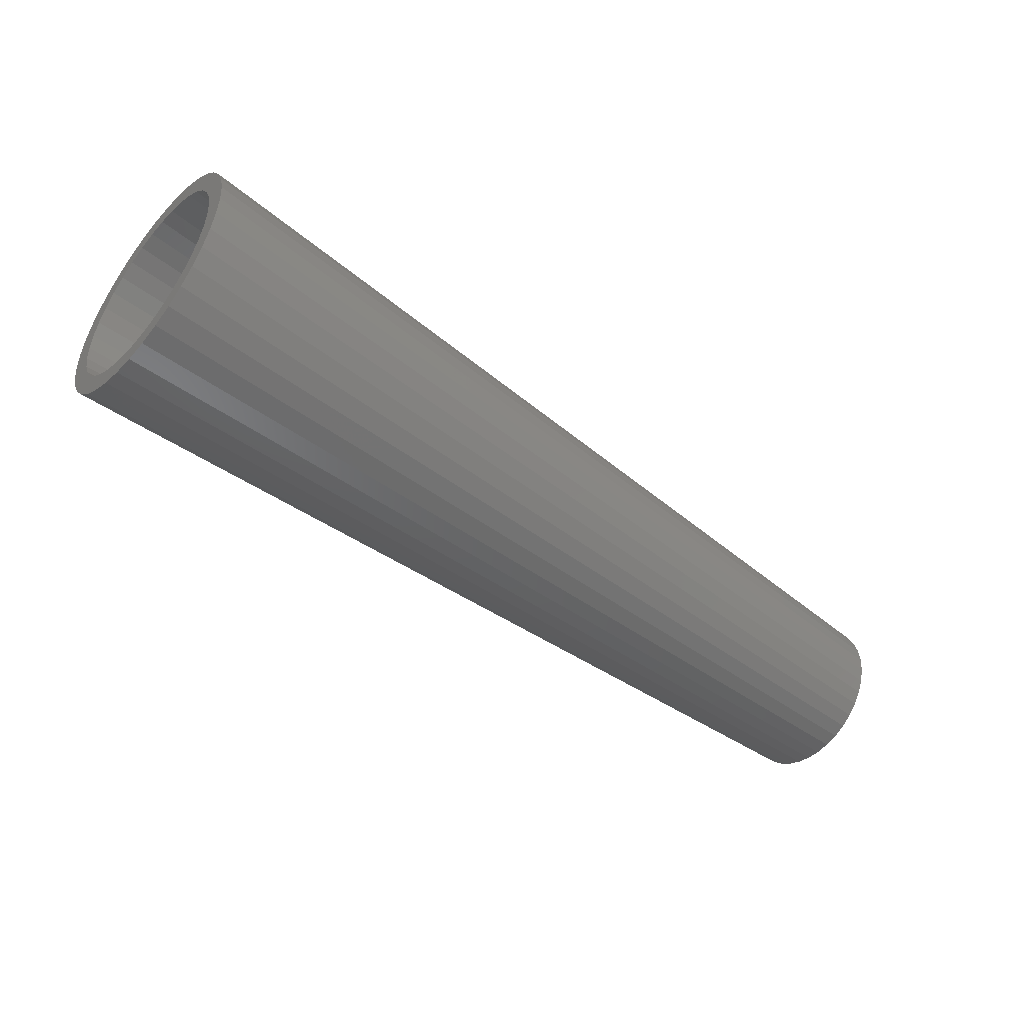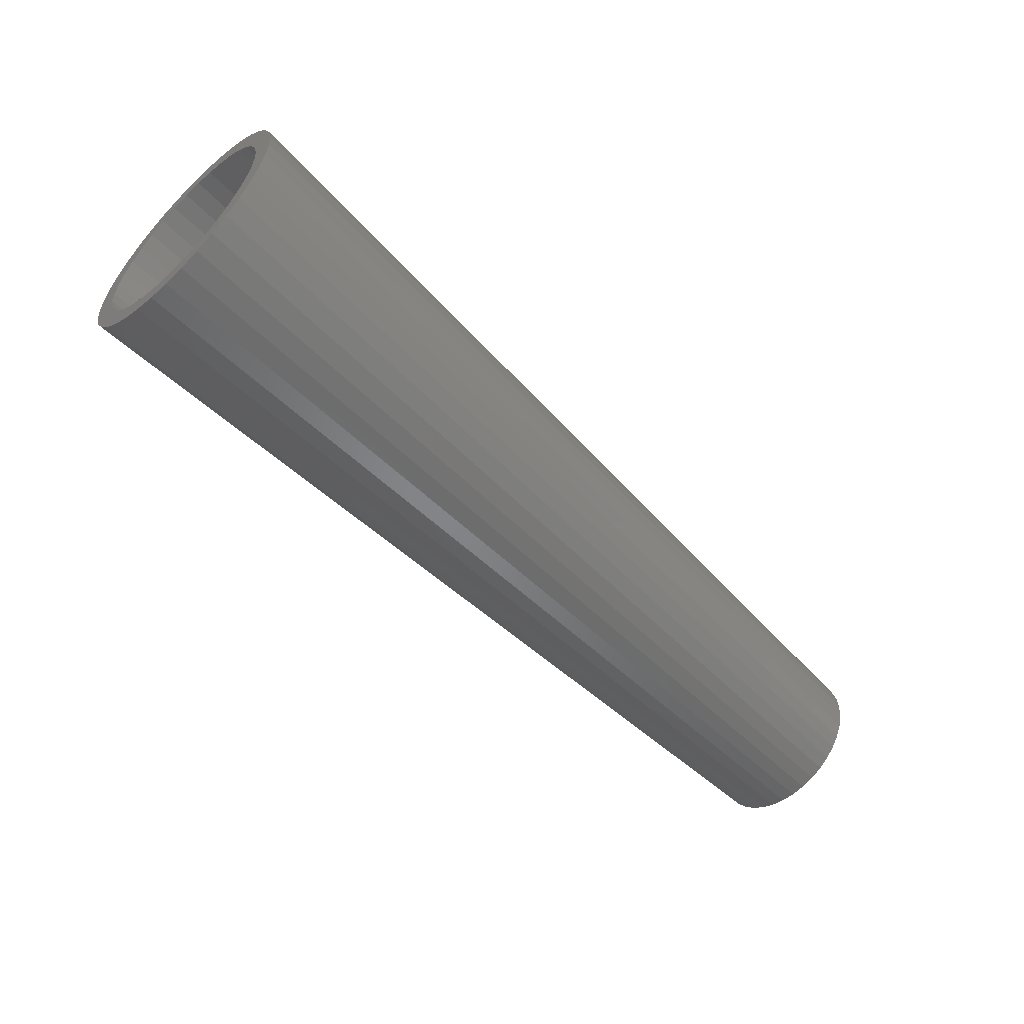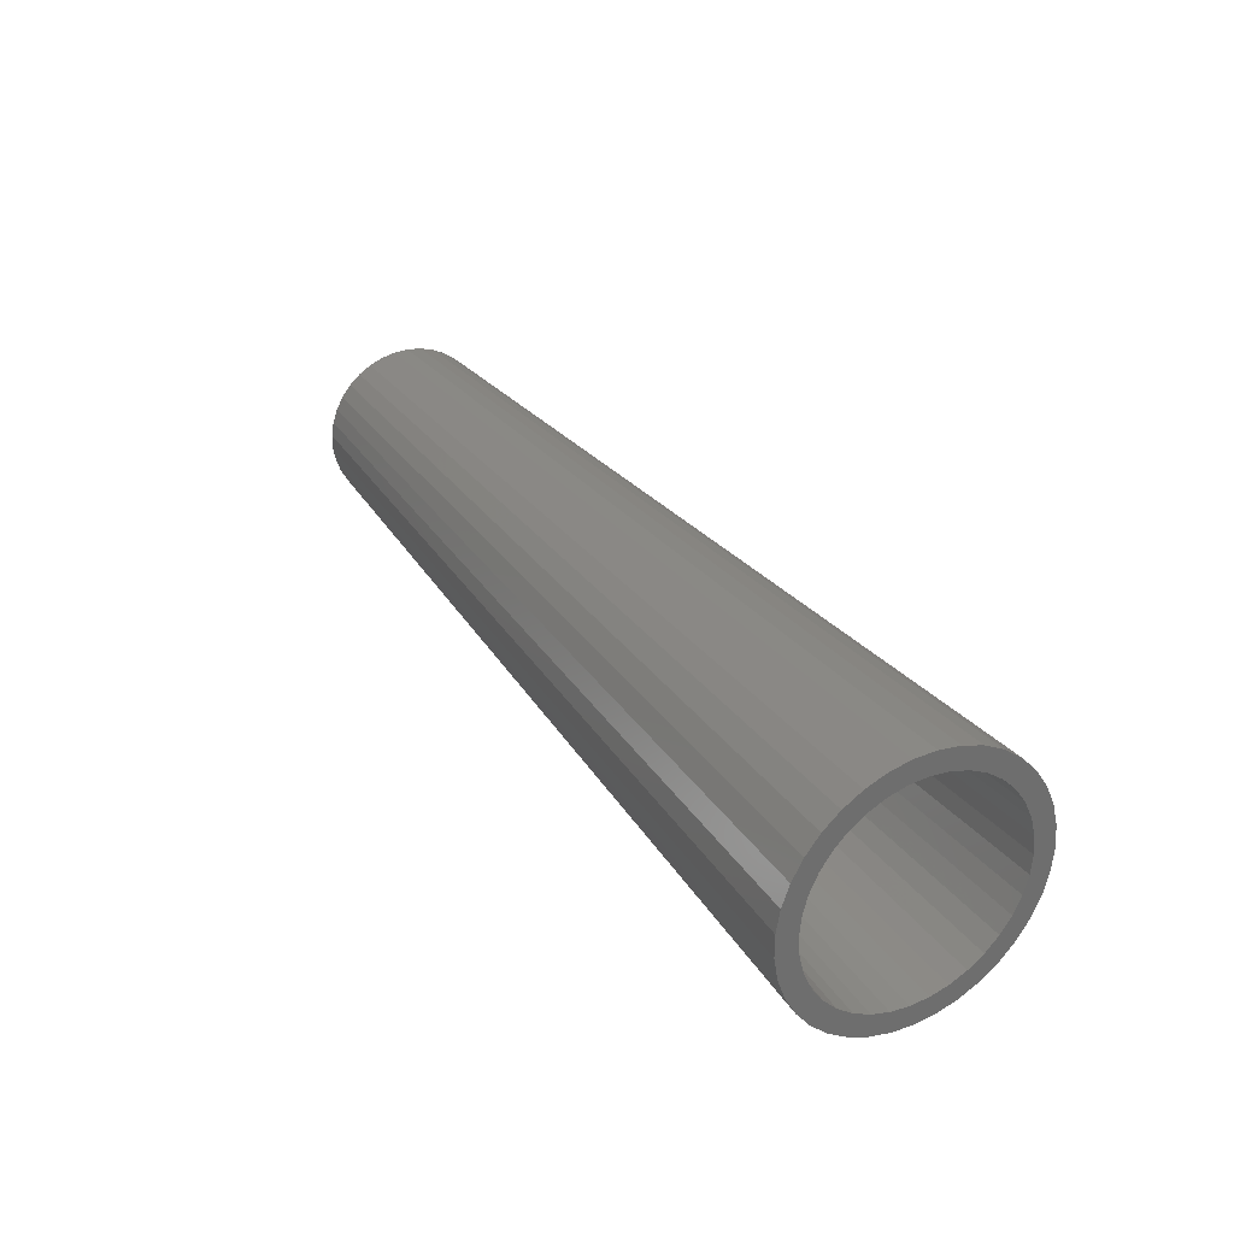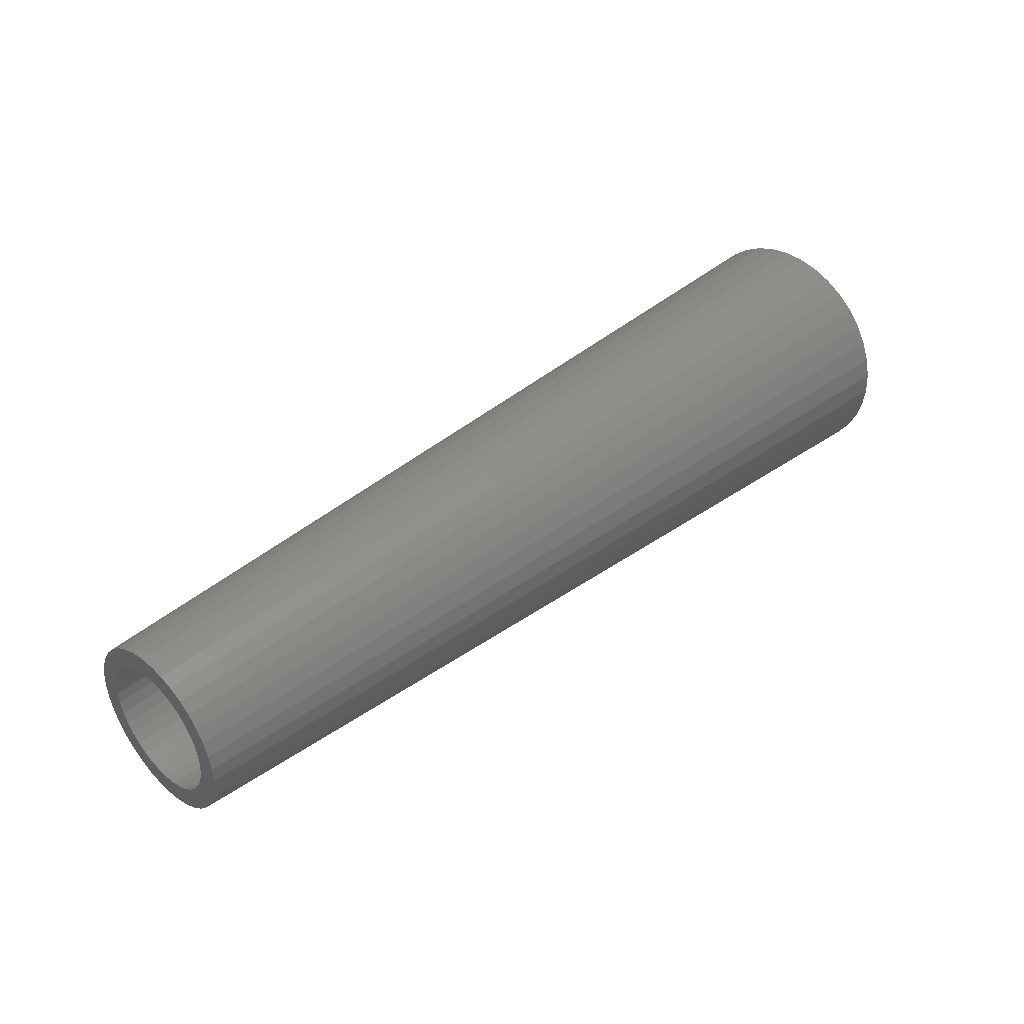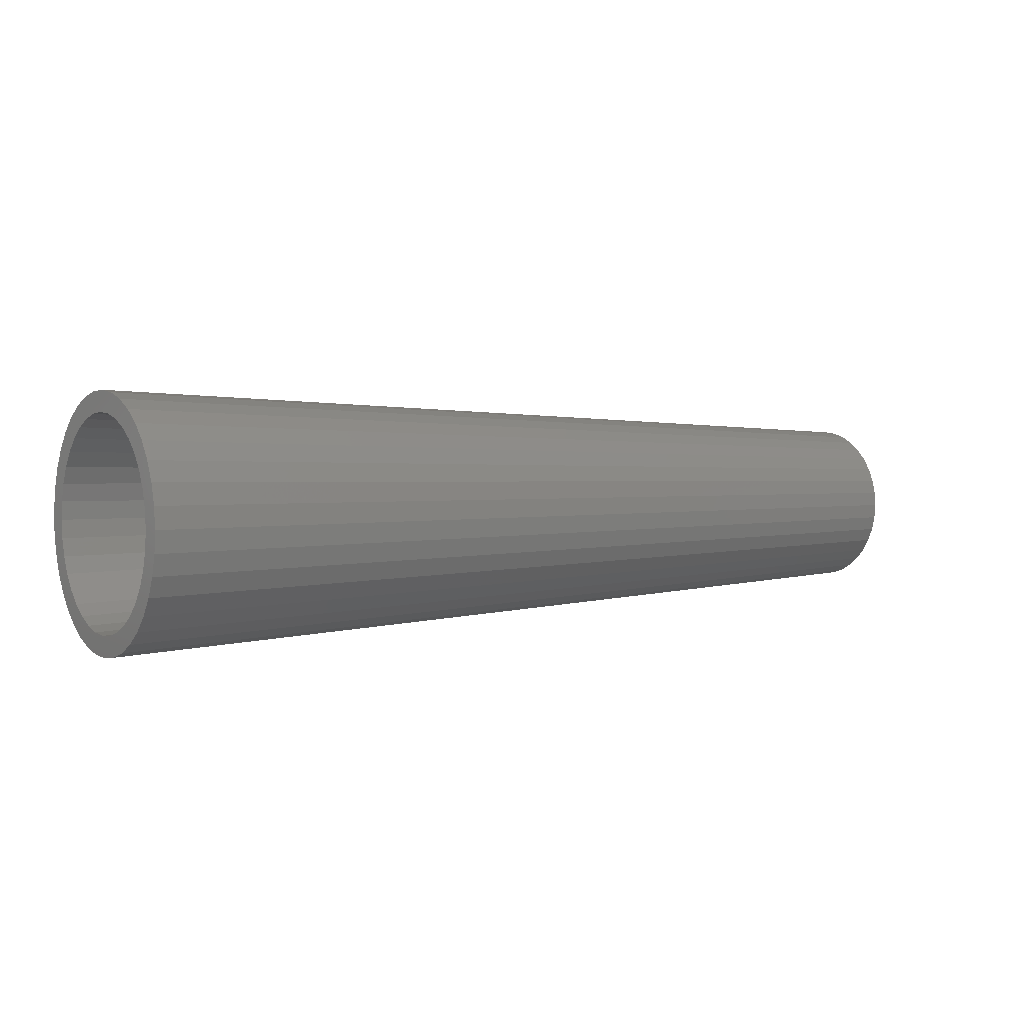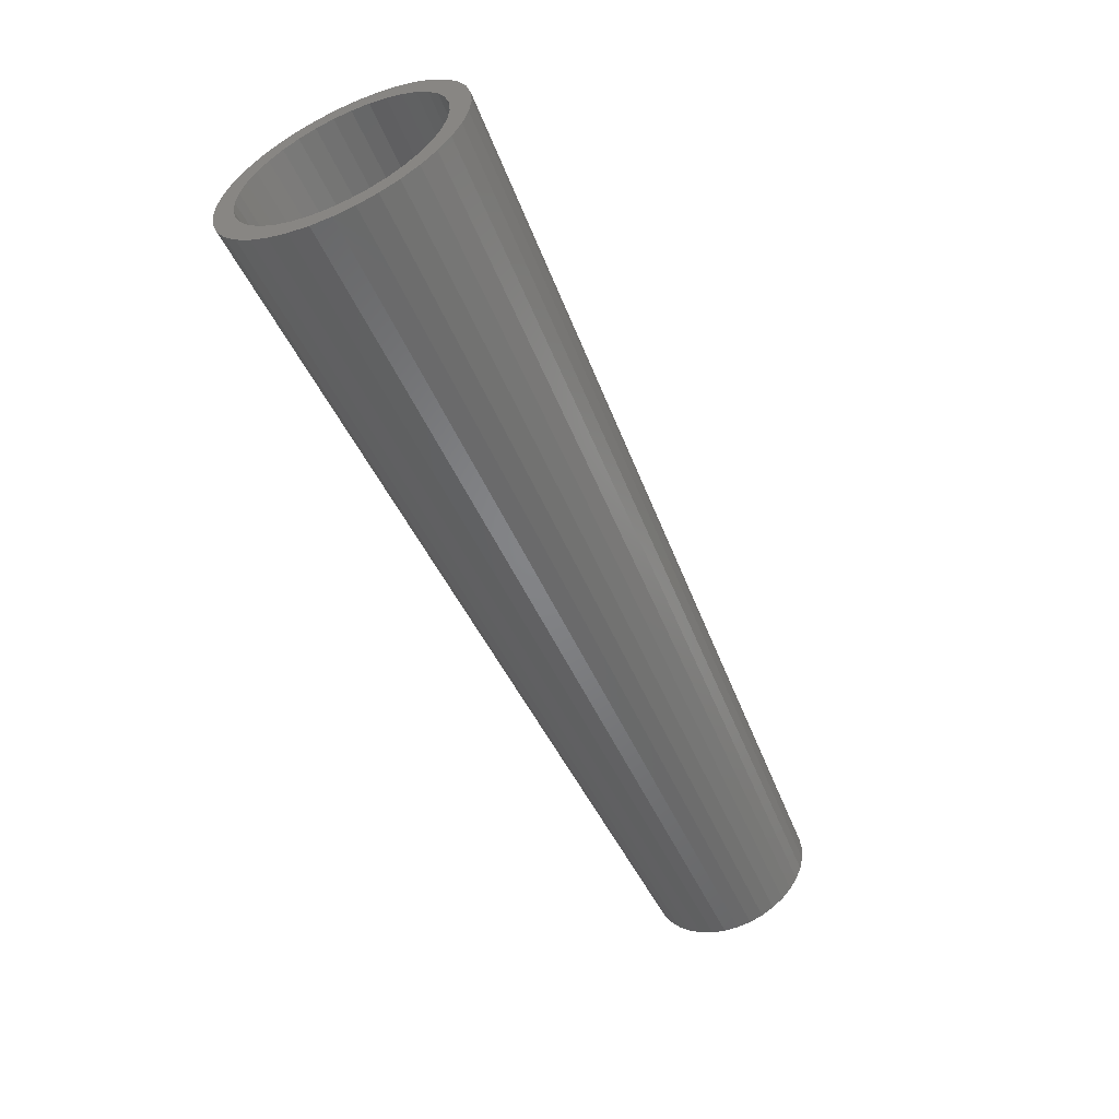
<metadata>
{"format":"stl","ext":"stl","renderer":"f3d","projection":"perspective","resolution":1024,"background":"white","views":[{"elev":-47.2,"azim":139.4,"up":"+Y"},{"elev":-55.4,"azim":133.6,"up":"+Y"},{"elev":29.9,"azim":61.5,"up":"+Y"},{"elev":39.0,"azim":-44.3,"up":"+Z"},{"elev":2.5,"azim":145.6,"up":"+Y"},{"elev":-55.1,"azim":114.0,"up":"+Y"}]}
</metadata>
<code>
# stl→obj: 146 verts, 292 faces
v 90 13.25 5.871
v 180 13.91 2.156
v 90 14.32 6.158
v 180 15.61 2.613
v 90 15.33 6.627
v 180 17.22 3.361
v 90 16.24 7.264
v 180 18.66 4.375
v 90 17.03 8.05
v 180 19.92 5.625
v 90 17.66 8.959
v 180 20.93 7.073
v 90 18.13 9.966
v 180 21.68 8.676
v 90 18.42 11.04
v 180 22.13 10.38
v 90 18.52 12.14
v 180 22.29 12.14
v 90 18.42 13.25
v 180 22.13 13.91
v 90 18.13 14.32
v 180 21.68 15.61
v 90 17.66 15.33
v 180 20.93 17.22
v 90 17.03 16.24
v 180 19.92 18.66
v 90 16.24 17.03
v 180 18.66 19.92
v 90 15.33 17.66
v 180 17.22 20.93
v 90 14.32 18.13
v 180 15.61 21.68
v 90 13.25 18.42
v 180 13.91 22.13
v 90 12.14 18.52
v 180 12.14 22.29
v 90 11.04 18.42
v 180 10.38 22.13
v 90 9.966 18.13
v 180 8.676 21.68
v 90 8.959 17.66
v 180 7.073 20.93
v 90 8.05 17.03
v 180 5.625 19.92
v 90 7.264 16.24
v 180 4.375 18.66
v 90 6.627 15.33
v 180 3.361 17.22
v 90 6.158 14.32
v 180 2.613 15.61
v 90 5.871 13.25
v 180 2.156 13.91
v 90 5.774 12.14
v 180 2.002 12.14
v 90 5.871 11.04
v 180 2.156 10.38
v 90 6.158 9.966
v 180 2.613 8.676
v 90 6.627 8.959
v 180 3.361 7.073
v 90 7.264 8.05
v 180 4.375 5.625
v 90 8.05 7.264
v 180 5.625 4.375
v 90 8.959 6.627
v 180 7.073 3.361
v 90 9.966 6.158
v 180 8.676 2.613
v 90 11.04 5.871
v 180 10.38 2.156
v 90 12.14 5.774
v 180 12.14 2.002
v 180 15.21 23.9
v 180 13.17 24.25
v 180 11.11 24.25
v 180 9.085 23.9
v 180 7.142 23.21
v 180 5.344 22.21
v 180 3.741 20.91
v 180 2.38 19.37
v 180 1.3 17.61
v 180 0.5324 15.7
v 180 0.09837 13.69
v 180 0.01094 11.63
v 180 0.2726 9.586
v 180 0.8758 7.617
v 180 1.803 5.777
v 180 3.028 4.121
v 180 4.515 2.696
v 180 6.222 1.542
v 180 8.099 0.6938
v 180 10.09 0.1747
v 180 12.14 0
v 180 14.2 0.1747
v 180 16.19 0.6938
v 180 18.07 1.542
v 180 19.77 2.696
v 180 21.26 4.121
v 180 22.49 5.777
v 180 23.41 7.617
v 180 24.02 9.586
v 180 24.28 11.63
v 180 24.19 13.69
v 180 23.76 15.7
v 180 22.99 17.61
v 180 21.91 19.37
v 180 20.55 20.91
v 180 18.95 22.21
v 180 17.15 23.21
v 90 13.56 3.893
v 90 14.93 4.25
v 90 16.23 4.835
v 90 17.4 5.631
v 90 18.43 6.613
v 90 19.27 7.755
v 90 19.91 9.023
v 90 20.33 10.38
v 90 20.51 11.79
v 90 20.45 13.21
v 90 20.15 14.6
v 90 19.62 15.91
v 90 18.88 17.12
v 90 17.94 18.19
v 90 16.83 19.08
v 90 15.59 19.77
v 90 14.25 20.25
v 90 12.86 20.49
v 90 11.43 20.49
v 90 10.04 20.25
v 90 8.696 19.77
v 90 7.456 19.08
v 90 6.351 18.19
v 90 5.413 17.12
v 90 4.669 15.91
v 90 4.139 14.6
v 90 3.84 13.21
v 90 3.78 11.79
v 90 3.96 10.38
v 90 4.376 9.023
v 90 5.015 7.755
v 90 5.86 6.613
v 90 6.885 5.631
v 90 8.062 4.835
v 90 9.356 4.25
v 90 10.73 3.893
v 90 12.14 3.772
f 1 2 3
f 3 2 4
f 3 4 5
f 5 4 6
f 5 6 7
f 7 6 8
f 7 8 9
f 9 8 10
f 9 10 11
f 11 10 12
f 11 12 13
f 13 12 14
f 13 14 15
f 15 14 16
f 15 16 17
f 17 16 18
f 17 18 19
f 19 18 20
f 19 20 21
f 21 20 22
f 21 22 23
f 23 22 24
f 23 24 25
f 25 24 26
f 25 26 27
f 27 26 28
f 27 28 29
f 29 28 30
f 29 30 31
f 31 30 32
f 31 32 33
f 33 32 34
f 33 34 35
f 35 34 36
f 35 36 37
f 37 36 38
f 37 38 39
f 39 38 40
f 39 40 41
f 41 40 42
f 41 42 43
f 43 42 44
f 43 44 45
f 45 44 46
f 45 46 47
f 47 46 48
f 47 48 49
f 49 48 50
f 49 50 51
f 51 50 52
f 51 52 53
f 53 52 54
f 53 54 55
f 55 54 56
f 55 56 57
f 57 56 58
f 57 58 59
f 59 58 60
f 59 60 61
f 61 60 62
f 61 62 63
f 63 62 64
f 63 64 65
f 65 64 66
f 65 66 67
f 67 66 68
f 67 68 69
f 69 68 70
f 69 70 71
f 71 70 72
f 71 72 1
f 1 72 2
f 73 74 36
f 36 74 75
f 36 75 38
f 38 75 76
f 38 76 40
f 40 76 77
f 40 77 42
f 42 77 78
f 42 78 44
f 44 78 79
f 44 79 46
f 46 79 80
f 46 80 48
f 48 80 81
f 48 81 50
f 50 81 82
f 50 82 52
f 52 82 83
f 52 83 54
f 54 83 84
f 54 84 56
f 56 84 85
f 56 85 58
f 58 85 86
f 58 86 60
f 60 86 87
f 60 87 62
f 62 87 88
f 62 88 64
f 64 88 89
f 64 89 66
f 66 89 90
f 66 90 68
f 68 90 91
f 68 91 70
f 70 91 92
f 70 92 72
f 72 92 93
f 72 93 2
f 2 93 94
f 2 94 4
f 4 94 95
f 4 95 6
f 6 95 96
f 6 96 8
f 8 96 97
f 8 97 10
f 10 97 98
f 10 98 12
f 12 98 99
f 12 99 14
f 14 99 100
f 14 100 16
f 16 100 101
f 16 101 18
f 18 101 102
f 18 102 20
f 20 102 103
f 20 103 22
f 22 103 104
f 22 104 24
f 24 104 105
f 24 105 26
f 26 105 106
f 26 106 28
f 28 106 107
f 28 107 30
f 30 107 108
f 30 108 32
f 32 108 109
f 32 109 34
f 34 109 73
f 34 73 36
f 93 110 94
f 94 110 111
f 94 111 95
f 95 111 112
f 95 112 96
f 96 112 113
f 96 113 97
f 97 113 114
f 97 114 98
f 98 114 115
f 98 115 99
f 99 115 116
f 99 116 100
f 100 116 117
f 100 117 101
f 101 117 118
f 101 118 102
f 102 118 119
f 102 119 103
f 103 119 120
f 103 120 104
f 104 120 121
f 104 121 105
f 105 121 122
f 105 122 106
f 106 122 123
f 106 123 107
f 107 123 124
f 107 124 108
f 108 124 125
f 108 125 109
f 109 125 126
f 109 126 73
f 73 126 127
f 73 127 74
f 74 127 128
f 74 128 75
f 75 128 129
f 75 129 76
f 76 129 130
f 76 130 77
f 77 130 131
f 77 131 78
f 78 131 132
f 78 132 79
f 79 132 133
f 79 133 80
f 80 133 134
f 80 134 81
f 81 134 135
f 81 135 82
f 82 135 136
f 82 136 83
f 83 136 137
f 83 137 84
f 84 137 138
f 84 138 85
f 85 138 139
f 85 139 86
f 86 139 140
f 86 140 87
f 87 140 141
f 87 141 88
f 88 141 142
f 88 142 89
f 89 142 143
f 89 143 90
f 90 143 144
f 90 144 91
f 91 144 145
f 91 145 92
f 92 145 146
f 92 146 93
f 93 146 110
f 130 129 37
f 37 129 128
f 37 128 35
f 35 128 127
f 35 127 33
f 33 127 126
f 33 126 31
f 31 126 125
f 31 125 29
f 29 125 124
f 29 124 27
f 27 124 123
f 27 123 25
f 25 123 122
f 25 122 23
f 23 122 121
f 23 121 21
f 21 121 120
f 21 120 19
f 19 120 119
f 19 119 17
f 17 119 118
f 17 118 15
f 15 118 117
f 15 117 13
f 13 117 116
f 13 116 11
f 11 116 115
f 11 115 9
f 9 115 114
f 9 114 7
f 7 114 113
f 7 113 5
f 5 113 112
f 5 112 3
f 3 112 111
f 3 111 1
f 1 111 110
f 1 110 71
f 71 110 146
f 71 146 69
f 69 146 145
f 69 145 67
f 67 145 144
f 67 144 65
f 65 144 143
f 65 143 63
f 63 143 142
f 63 142 61
f 61 142 141
f 61 141 59
f 59 141 140
f 59 140 57
f 57 140 139
f 57 139 55
f 55 139 138
f 55 138 53
f 53 138 137
f 53 137 51
f 51 137 136
f 51 136 49
f 49 136 135
f 49 135 47
f 47 135 134
f 47 134 45
f 45 134 133
f 45 133 43
f 43 133 132
f 43 132 41
f 41 132 131
f 41 131 39
f 39 131 130
f 39 130 37

</code>
